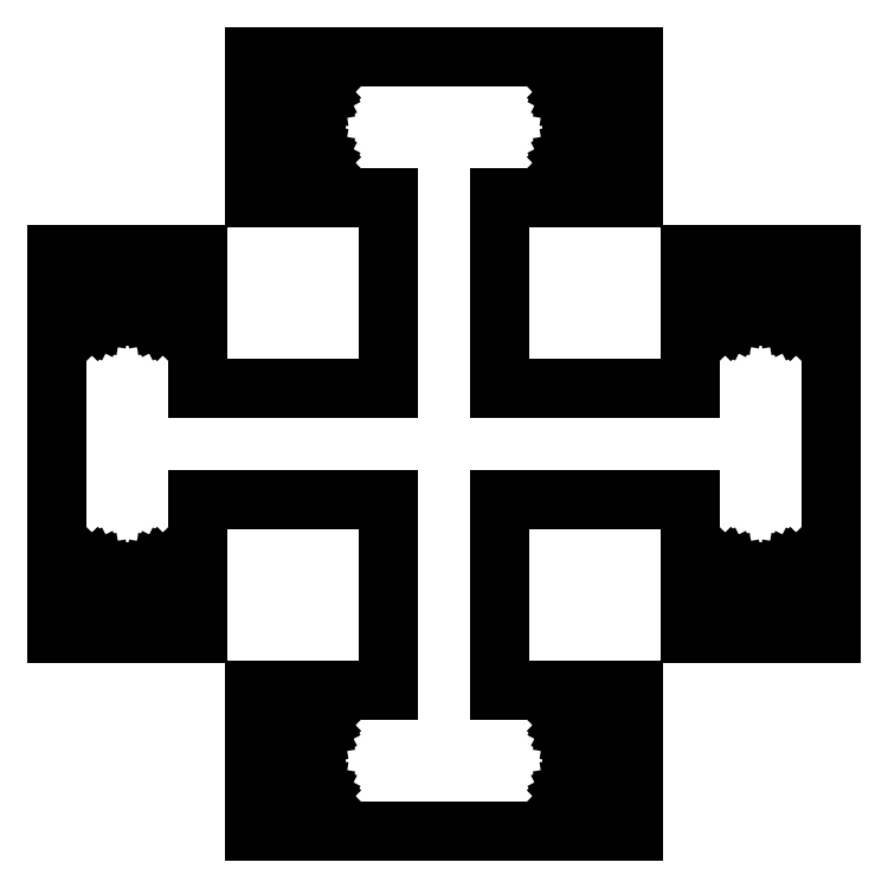
<metadata>
{"format":"dxf","ext":"dxf","renderer":"ezdxf+matplotlib","layout":"modelspace","background":"white","min_lineweight":24,"dpi":150}
</metadata>
<code>
0
SECTION
2
ENTITIES
0
LINE
8
0
10
-38.25
11
-38.2
20
-14
21
-13.69
0
LINE
8
0
10
-38.2
11
-38.06
20
-13.69
21
-13.4
0
LINE
8
0
10
-38.06
11
-37.84
20
-13.4
21
-13.18
0
LINE
8
0
10
-37.84
11
-37.55
20
-13.18
21
-13.03
0
LINE
8
0
10
-37.55
11
-37.24
20
-13.03
21
-12.98
0
LINE
8
0
10
-37.24
11
-36.92
20
-12.98
21
-13.03
0
LINE
8
0
10
-36.92
11
-36.64
20
-13.03
21
-13.18
0
LINE
8
0
10
-36.64
11
-36.42
20
-13.18
21
-13.4
0
LINE
8
0
10
-36.42
11
-36.27
20
-13.4
21
-13.69
0
LINE
8
0
10
-36.27
11
-36.22
20
-13.69
21
-14
0
LINE
8
0
10
-36.22
11
-36.27
20
-14
21
-14.31
0
LINE
8
0
10
-36.27
11
-36.42
20
-14.31
21
-14.6
0
LINE
8
0
10
-36.42
11
-36.64
20
-14.6
21
-14.82
0
LINE
8
0
10
-36.64
11
-36.92
20
-14.82
21
-14.97
0
LINE
8
0
10
-36.92
11
-37.24
20
-14.97
21
-15.02
0
LINE
8
0
10
-37.24
11
-37.55
20
-15.02
21
-14.97
0
LINE
8
0
10
-37.55
11
-37.84
20
-14.97
21
-14.82
0
LINE
8
0
10
-37.84
11
-38.06
20
-14.82
21
-14.6
0
LINE
8
0
10
-38.06
11
-38.2
20
-14.6
21
-14.31
0
LINE
8
0
10
-38.2
11
-38.25
20
-14.31
21
-14
0
LINE
8
0
10
-38.25
11
-38.2
20
14
21
14.31
0
LINE
8
0
10
-38.2
11
-38.06
20
14.31
21
14.6
0
LINE
8
0
10
-38.06
11
-37.84
20
14.6
21
14.82
0
LINE
8
0
10
-37.84
11
-37.55
20
14.82
21
14.97
0
LINE
8
0
10
-37.55
11
-37.24
20
14.97
21
15.02
0
LINE
8
0
10
-37.24
11
-36.92
20
15.02
21
14.97
0
LINE
8
0
10
-36.92
11
-36.64
20
14.97
21
14.82
0
LINE
8
0
10
-36.64
11
-36.42
20
14.82
21
14.6
0
LINE
8
0
10
-36.42
11
-36.27
20
14.6
21
14.31
0
LINE
8
0
10
-36.27
11
-36.22
20
14.31
21
14
0
LINE
8
0
10
-36.22
11
-36.27
20
14
21
13.69
0
LINE
8
0
10
-36.27
11
-36.42
20
13.69
21
13.4
0
LINE
8
0
10
-36.42
11
-36.64
20
13.4
21
13.18
0
LINE
8
0
10
-36.64
11
-36.92
20
13.18
21
13.03
0
LINE
8
0
10
-36.92
11
-37.24
20
13.03
21
12.98
0
LINE
8
0
10
-37.24
11
-37.55
20
12.98
21
13.03
0
LINE
8
0
10
-37.55
11
-37.84
20
13.03
21
13.18
0
LINE
8
0
10
-37.84
11
-38.06
20
13.18
21
13.4
0
LINE
8
0
10
-38.06
11
-38.2
20
13.4
21
13.69
0
LINE
8
0
10
-38.2
11
-38.25
20
13.69
21
14
0
LINE
8
0
10
-40.99
11
-40.99
20
-20
21
20
0
LINE
8
0
10
-40.99
11
-25.99
20
20
21
20
0
LINE
8
0
10
-25.99
11
-25.99
20
20
21
5.9
0
LINE
8
0
10
-25.99
11
-5.9
20
5.9
21
5.9
0
LINE
8
0
10
-5.9
11
-5.9
20
5.9
21
25.99
0
LINE
8
0
10
-5.9
11
-20
20
25.99
21
25.99
0
LINE
8
0
10
-20
11
-20
20
25.99
21
40.99
0
LINE
8
0
10
-20
11
20
20
40.99
21
40.99
0
LINE
8
0
10
20
11
20
20
40.99
21
25.99
0
LINE
8
0
10
20
11
5.9
20
25.99
21
25.99
0
LINE
8
0
10
5.9
11
5.9
20
25.99
21
5.9
0
LINE
8
0
10
5.9
11
25.99
20
5.9
21
5.9
0
LINE
8
0
10
25.99
11
25.99
20
5.9
21
20
0
LINE
8
0
10
25.99
11
40.99
20
20
21
20
0
LINE
8
0
10
40.99
11
40.99
20
20
21
-20
0
LINE
8
0
10
40.99
11
25.99
20
-20
21
-20
0
LINE
8
0
10
25.99
11
25.99
20
-20
21
-5.9
0
LINE
8
0
10
25.99
11
5.9
20
-5.9
21
-5.9
0
LINE
8
0
10
5.9
11
5.9
20
-5.9
21
-25.99
0
LINE
8
0
10
5.9
11
20
20
-25.99
21
-25.99
0
LINE
8
0
10
20
11
20
20
-25.99
21
-40.99
0
LINE
8
0
10
20
11
-20
20
-40.99
21
-40.99
0
LINE
8
0
10
-20
11
-20
20
-40.99
21
-25.99
0
LINE
8
0
10
-20
11
-5.9
20
-25.99
21
-25.99
0
LINE
8
0
10
-5.9
11
-5.9
20
-25.99
21
-5.9
0
LINE
8
0
10
-5.9
11
-25.99
20
-5.9
21
-5.9
0
LINE
8
0
10
-25.99
11
-25.99
20
-5.9
21
-20
0
LINE
8
0
10
-25.99
11
-40.99
20
-20
21
-20
0
LINE
8
0
10
-30.75
11
-30.7
20
-14
21
-13.69
0
LINE
8
0
10
-30.7
11
-30.56
20
-13.69
21
-13.4
0
LINE
8
0
10
-30.56
11
-30.34
20
-13.4
21
-13.18
0
LINE
8
0
10
-30.34
11
-30.05
20
-13.18
21
-13.03
0
LINE
8
0
10
-30.05
11
-29.74
20
-13.03
21
-12.98
0
LINE
8
0
10
-29.74
11
-29.42
20
-12.98
21
-13.03
0
LINE
8
0
10
-29.42
11
-29.14
20
-13.03
21
-13.18
0
LINE
8
0
10
-29.14
11
-28.92
20
-13.18
21
-13.4
0
LINE
8
0
10
-28.92
11
-28.77
20
-13.4
21
-13.69
0
LINE
8
0
10
-28.77
11
-28.72
20
-13.69
21
-14
0
LINE
8
0
10
-28.72
11
-28.77
20
-14
21
-14.31
0
LINE
8
0
10
-28.77
11
-28.92
20
-14.31
21
-14.6
0
LINE
8
0
10
-28.92
11
-29.14
20
-14.6
21
-14.82
0
LINE
8
0
10
-29.14
11
-29.42
20
-14.82
21
-14.97
0
LINE
8
0
10
-29.42
11
-29.74
20
-14.97
21
-15.02
0
LINE
8
0
10
-29.74
11
-30.05
20
-15.02
21
-14.97
0
LINE
8
0
10
-30.05
11
-30.34
20
-14.97
21
-14.82
0
LINE
8
0
10
-30.34
11
-30.56
20
-14.82
21
-14.6
0
LINE
8
0
10
-30.56
11
-30.7
20
-14.6
21
-14.31
0
LINE
8
0
10
-30.7
11
-30.75
20
-14.31
21
-14
0
LINE
8
0
10
-30.75
11
-30.7
20
14
21
14.31
0
LINE
8
0
10
-30.7
11
-30.56
20
14.31
21
14.6
0
LINE
8
0
10
-30.56
11
-30.34
20
14.6
21
14.82
0
LINE
8
0
10
-30.34
11
-30.05
20
14.82
21
14.97
0
LINE
8
0
10
-30.05
11
-29.74
20
14.97
21
15.02
0
LINE
8
0
10
-29.74
11
-29.42
20
15.02
21
14.97
0
LINE
8
0
10
-29.42
11
-29.14
20
14.97
21
14.82
0
LINE
8
0
10
-29.14
11
-28.92
20
14.82
21
14.6
0
LINE
8
0
10
-28.92
11
-28.77
20
14.6
21
14.31
0
LINE
8
0
10
-28.77
11
-28.72
20
14.31
21
14
0
LINE
8
0
10
-28.72
11
-28.77
20
14
21
13.69
0
LINE
8
0
10
-28.77
11
-28.92
20
13.69
21
13.4
0
LINE
8
0
10
-28.92
11
-29.14
20
13.4
21
13.18
0
LINE
8
0
10
-29.14
11
-29.42
20
13.18
21
13.03
0
LINE
8
0
10
-29.42
11
-29.74
20
13.03
21
12.98
0
LINE
8
0
10
-29.74
11
-30.05
20
12.98
21
13.03
0
LINE
8
0
10
-30.05
11
-30.34
20
13.03
21
13.18
0
LINE
8
0
10
-30.34
11
-30.56
20
13.18
21
13.4
0
LINE
8
0
10
-30.56
11
-30.7
20
13.4
21
13.69
0
LINE
8
0
10
-30.7
11
-30.75
20
13.69
21
14
0
LINE
8
0
10
-15.02
11
-14.97
20
-37.24
21
-36.92
0
LINE
8
0
10
-14.97
11
-14.82
20
-36.92
21
-36.64
0
LINE
8
0
10
-14.82
11
-14.6
20
-36.64
21
-36.42
0
LINE
8
0
10
-14.6
11
-14.31
20
-36.42
21
-36.27
0
LINE
8
0
10
-14.31
11
-14
20
-36.27
21
-36.22
0
LINE
8
0
10
-14
11
-13.69
20
-36.22
21
-36.27
0
LINE
8
0
10
-13.69
11
-13.4
20
-36.27
21
-36.42
0
LINE
8
0
10
-13.4
11
-13.18
20
-36.42
21
-36.64
0
LINE
8
0
10
-13.18
11
-13.03
20
-36.64
21
-36.92
0
LINE
8
0
10
-13.03
11
-12.98
20
-36.92
21
-37.24
0
LINE
8
0
10
-12.98
11
-13.03
20
-37.24
21
-37.55
0
LINE
8
0
10
-13.03
11
-13.18
20
-37.55
21
-37.84
0
LINE
8
0
10
-13.18
11
-13.4
20
-37.84
21
-38.06
0
LINE
8
0
10
-13.4
11
-13.69
20
-38.06
21
-38.2
0
LINE
8
0
10
-13.69
11
-14
20
-38.2
21
-38.25
0
LINE
8
0
10
-14
11
-14.31
20
-38.25
21
-38.2
0
LINE
8
0
10
-14.31
11
-14.6
20
-38.2
21
-38.06
0
LINE
8
0
10
-14.6
11
-14.82
20
-38.06
21
-37.84
0
LINE
8
0
10
-14.82
11
-14.97
20
-37.84
21
-37.55
0
LINE
8
0
10
-14.97
11
-15.02
20
-37.55
21
-37.24
0
LINE
8
0
10
-15.02
11
-14.97
20
-29.74
21
-29.42
0
LINE
8
0
10
-14.97
11
-14.82
20
-29.42
21
-29.14
0
LINE
8
0
10
-14.82
11
-14.6
20
-29.14
21
-28.92
0
LINE
8
0
10
-14.6
11
-14.31
20
-28.92
21
-28.77
0
LINE
8
0
10
-14.31
11
-14
20
-28.77
21
-28.72
0
LINE
8
0
10
-14
11
-13.69
20
-28.72
21
-28.77
0
LINE
8
0
10
-13.69
11
-13.4
20
-28.77
21
-28.92
0
LINE
8
0
10
-13.4
11
-13.18
20
-28.92
21
-29.14
0
LINE
8
0
10
-13.18
11
-13.03
20
-29.14
21
-29.42
0
LINE
8
0
10
-13.03
11
-12.98
20
-29.42
21
-29.74
0
LINE
8
0
10
-12.98
11
-13.03
20
-29.74
21
-30.05
0
LINE
8
0
10
-13.03
11
-13.18
20
-30.05
21
-30.34
0
LINE
8
0
10
-13.18
11
-13.4
20
-30.34
21
-30.56
0
LINE
8
0
10
-13.4
11
-13.69
20
-30.56
21
-30.7
0
LINE
8
0
10
-13.69
11
-14
20
-30.7
21
-30.75
0
LINE
8
0
10
-14
11
-14.31
20
-30.75
21
-30.7
0
LINE
8
0
10
-14.31
11
-14.6
20
-30.7
21
-30.56
0
LINE
8
0
10
-14.6
11
-14.82
20
-30.56
21
-30.34
0
LINE
8
0
10
-14.82
11
-14.97
20
-30.34
21
-30.05
0
LINE
8
0
10
-14.97
11
-15.02
20
-30.05
21
-29.74
0
LINE
8
0
10
-15.02
11
-14.97
20
29.74
21
30.05
0
LINE
8
0
10
-14.97
11
-14.82
20
30.05
21
30.34
0
LINE
8
0
10
-14.82
11
-14.6
20
30.34
21
30.56
0
LINE
8
0
10
-14.6
11
-14.31
20
30.56
21
30.7
0
LINE
8
0
10
-14.31
11
-14
20
30.7
21
30.75
0
LINE
8
0
10
-14
11
-13.69
20
30.75
21
30.7
0
LINE
8
0
10
-13.69
11
-13.4
20
30.7
21
30.56
0
LINE
8
0
10
-13.4
11
-13.18
20
30.56
21
30.34
0
LINE
8
0
10
-13.18
11
-13.03
20
30.34
21
30.05
0
LINE
8
0
10
-13.03
11
-12.98
20
30.05
21
29.74
0
LINE
8
0
10
-12.98
11
-13.03
20
29.74
21
29.42
0
LINE
8
0
10
-13.03
11
-13.18
20
29.42
21
29.14
0
LINE
8
0
10
-13.18
11
-13.4
20
29.14
21
28.92
0
LINE
8
0
10
-13.4
11
-13.69
20
28.92
21
28.77
0
LINE
8
0
10
-13.69
11
-14
20
28.77
21
28.72
0
LINE
8
0
10
-14
11
-14.31
20
28.72
21
28.77
0
LINE
8
0
10
-14.31
11
-14.6
20
28.77
21
28.92
0
LINE
8
0
10
-14.6
11
-14.82
20
28.92
21
29.14
0
LINE
8
0
10
-14.82
11
-14.97
20
29.14
21
29.42
0
LINE
8
0
10
-14.97
11
-15.02
20
29.42
21
29.74
0
LINE
8
0
10
-15.02
11
-14.97
20
37.24
21
37.55
0
LINE
8
0
10
-14.97
11
-14.82
20
37.55
21
37.84
0
LINE
8
0
10
-14.82
11
-14.6
20
37.84
21
38.06
0
LINE
8
0
10
-14.6
11
-14.31
20
38.06
21
38.2
0
LINE
8
0
10
-14.31
11
-14
20
38.2
21
38.25
0
LINE
8
0
10
-14
11
-13.69
20
38.25
21
38.2
0
LINE
8
0
10
-13.69
11
-13.4
20
38.2
21
38.06
0
LINE
8
0
10
-13.4
11
-13.18
20
38.06
21
37.84
0
LINE
8
0
10
-13.18
11
-13.03
20
37.84
21
37.55
0
LINE
8
0
10
-13.03
11
-12.98
20
37.55
21
37.24
0
LINE
8
0
10
-12.98
11
-13.03
20
37.24
21
36.92
0
LINE
8
0
10
-13.03
11
-13.18
20
36.92
21
36.64
0
LINE
8
0
10
-13.18
11
-13.4
20
36.64
21
36.42
0
LINE
8
0
10
-13.4
11
-13.69
20
36.42
21
36.27
0
LINE
8
0
10
-13.69
11
-14
20
36.27
21
36.22
0
LINE
8
0
10
-14
11
-14.31
20
36.22
21
36.27
0
LINE
8
0
10
-14.31
11
-14.6
20
36.27
21
36.42
0
LINE
8
0
10
-14.6
11
-14.82
20
36.42
21
36.64
0
LINE
8
0
10
-14.82
11
-14.97
20
36.64
21
36.92
0
LINE
8
0
10
-14.97
11
-15.02
20
36.92
21
37.24
0
LINE
8
0
10
12.98
11
13.03
20
-37.24
21
-36.92
0
LINE
8
0
10
13.03
11
13.18
20
-36.92
21
-36.64
0
LINE
8
0
10
13.18
11
13.4
20
-36.64
21
-36.42
0
LINE
8
0
10
13.4
11
13.69
20
-36.42
21
-36.27
0
LINE
8
0
10
13.69
11
14
20
-36.27
21
-36.22
0
LINE
8
0
10
14
11
14.31
20
-36.22
21
-36.27
0
LINE
8
0
10
14.31
11
14.6
20
-36.27
21
-36.42
0
LINE
8
0
10
14.6
11
14.82
20
-36.42
21
-36.64
0
LINE
8
0
10
14.82
11
14.97
20
-36.64
21
-36.92
0
LINE
8
0
10
14.97
11
15.02
20
-36.92
21
-37.24
0
LINE
8
0
10
15.02
11
14.97
20
-37.24
21
-37.55
0
LINE
8
0
10
14.97
11
14.82
20
-37.55
21
-37.84
0
LINE
8
0
10
14.82
11
14.6
20
-37.84
21
-38.06
0
LINE
8
0
10
14.6
11
14.31
20
-38.06
21
-38.2
0
LINE
8
0
10
14.31
11
14
20
-38.2
21
-38.25
0
LINE
8
0
10
14
11
13.69
20
-38.25
21
-38.2
0
LINE
8
0
10
13.69
11
13.4
20
-38.2
21
-38.06
0
LINE
8
0
10
13.4
11
13.18
20
-38.06
21
-37.84
0
LINE
8
0
10
13.18
11
13.03
20
-37.84
21
-37.55
0
LINE
8
0
10
13.03
11
12.98
20
-37.55
21
-37.24
0
LINE
8
0
10
12.98
11
13.03
20
-29.74
21
-29.42
0
LINE
8
0
10
13.03
11
13.18
20
-29.42
21
-29.14
0
LINE
8
0
10
13.18
11
13.4
20
-29.14
21
-28.92
0
LINE
8
0
10
13.4
11
13.69
20
-28.92
21
-28.77
0
LINE
8
0
10
13.69
11
14
20
-28.77
21
-28.72
0
LINE
8
0
10
14
11
14.31
20
-28.72
21
-28.77
0
LINE
8
0
10
14.31
11
14.6
20
-28.77
21
-28.92
0
LINE
8
0
10
14.6
11
14.82
20
-28.92
21
-29.14
0
LINE
8
0
10
14.82
11
14.97
20
-29.14
21
-29.42
0
LINE
8
0
10
14.97
11
15.02
20
-29.42
21
-29.74
0
LINE
8
0
10
15.02
11
14.97
20
-29.74
21
-30.05
0
LINE
8
0
10
14.97
11
14.82
20
-30.05
21
-30.34
0
LINE
8
0
10
14.82
11
14.6
20
-30.34
21
-30.56
0
LINE
8
0
10
14.6
11
14.31
20
-30.56
21
-30.7
0
LINE
8
0
10
14.31
11
14
20
-30.7
21
-30.75
0
LINE
8
0
10
14
11
13.69
20
-30.75
21
-30.7
0
LINE
8
0
10
13.69
11
13.4
20
-30.7
21
-30.56
0
LINE
8
0
10
13.4
11
13.18
20
-30.56
21
-30.34
0
LINE
8
0
10
13.18
11
13.03
20
-30.34
21
-30.05
0
LINE
8
0
10
13.03
11
12.98
20
-30.05
21
-29.74
0
LINE
8
0
10
12.98
11
13.03
20
29.74
21
30.05
0
LINE
8
0
10
13.03
11
13.18
20
30.05
21
30.34
0
LINE
8
0
10
13.18
11
13.4
20
30.34
21
30.56
0
LINE
8
0
10
13.4
11
13.69
20
30.56
21
30.7
0
LINE
8
0
10
13.69
11
14
20
30.7
21
30.75
0
LINE
8
0
10
14
11
14.31
20
30.75
21
30.7
0
LINE
8
0
10
14.31
11
14.6
20
30.7
21
30.56
0
LINE
8
0
10
14.6
11
14.82
20
30.56
21
30.34
0
LINE
8
0
10
14.82
11
14.97
20
30.34
21
30.05
0
LINE
8
0
10
14.97
11
15.02
20
30.05
21
29.74
0
LINE
8
0
10
15.02
11
14.97
20
29.74
21
29.42
0
LINE
8
0
10
14.97
11
14.82
20
29.42
21
29.14
0
LINE
8
0
10
14.82
11
14.6
20
29.14
21
28.92
0
LINE
8
0
10
14.6
11
14.31
20
28.92
21
28.77
0
LINE
8
0
10
14.31
11
14
20
28.77
21
28.72
0
LINE
8
0
10
14
11
13.69
20
28.72
21
28.77
0
LINE
8
0
10
13.69
11
13.4
20
28.77
21
28.92
0
LINE
8
0
10
13.4
11
13.18
20
28.92
21
29.14
0
LINE
8
0
10
13.18
11
13.03
20
29.14
21
29.42
0
LINE
8
0
10
13.03
11
12.98
20
29.42
21
29.74
0
LINE
8
0
10
12.98
11
13.03
20
37.24
21
37.55
0
LINE
8
0
10
13.03
11
13.18
20
37.55
21
37.84
0
LINE
8
0
10
13.18
11
13.4
20
37.84
21
38.06
0
LINE
8
0
10
13.4
11
13.69
20
38.06
21
38.2
0
LINE
8
0
10
13.69
11
14
20
38.2
21
38.25
0
LINE
8
0
10
14
11
14.31
20
38.25
21
38.2
0
LINE
8
0
10
14.31
11
14.6
20
38.2
21
38.06
0
LINE
8
0
10
14.6
11
14.82
20
38.06
21
37.84
0
LINE
8
0
10
14.82
11
14.97
20
37.84
21
37.55
0
LINE
8
0
10
14.97
11
15.02
20
37.55
21
37.24
0
LINE
8
0
10
15.02
11
14.97
20
37.24
21
36.92
0
LINE
8
0
10
14.97
11
14.82
20
36.92
21
36.64
0
LINE
8
0
10
14.82
11
14.6
20
36.64
21
36.42
0
LINE
8
0
10
14.6
11
14.31
20
36.42
21
36.27
0
LINE
8
0
10
14.31
11
14
20
36.27
21
36.22
0
LINE
8
0
10
14
11
13.69
20
36.22
21
36.27
0
LINE
8
0
10
13.69
11
13.4
20
36.27
21
36.42
0
LINE
8
0
10
13.4
11
13.18
20
36.42
21
36.64
0
LINE
8
0
10
13.18
11
13.03
20
36.64
21
36.92
0
LINE
8
0
10
13.03
11
12.98
20
36.92
21
37.24
0
LINE
8
0
10
28.72
11
28.77
20
-14
21
-13.69
0
LINE
8
0
10
28.77
11
28.92
20
-13.69
21
-13.4
0
LINE
8
0
10
28.92
11
29.14
20
-13.4
21
-13.18
0
LINE
8
0
10
29.14
11
29.42
20
-13.18
21
-13.03
0
LINE
8
0
10
29.42
11
29.74
20
-13.03
21
-12.98
0
LINE
8
0
10
29.74
11
30.05
20
-12.98
21
-13.03
0
LINE
8
0
10
30.05
11
30.34
20
-13.03
21
-13.18
0
LINE
8
0
10
30.34
11
30.56
20
-13.18
21
-13.4
0
LINE
8
0
10
30.56
11
30.7
20
-13.4
21
-13.69
0
LINE
8
0
10
30.7
11
30.75
20
-13.69
21
-14
0
LINE
8
0
10
30.75
11
30.7
20
-14
21
-14.31
0
LINE
8
0
10
30.7
11
30.56
20
-14.31
21
-14.6
0
LINE
8
0
10
30.56
11
30.34
20
-14.6
21
-14.82
0
LINE
8
0
10
30.34
11
30.05
20
-14.82
21
-14.97
0
LINE
8
0
10
30.05
11
29.74
20
-14.97
21
-15.02
0
LINE
8
0
10
29.74
11
29.42
20
-15.02
21
-14.97
0
LINE
8
0
10
29.42
11
29.14
20
-14.97
21
-14.82
0
LINE
8
0
10
29.14
11
28.92
20
-14.82
21
-14.6
0
LINE
8
0
10
28.92
11
28.77
20
-14.6
21
-14.31
0
LINE
8
0
10
28.77
11
28.72
20
-14.31
21
-14
0
LINE
8
0
10
28.72
11
28.77
20
14
21
14.31
0
LINE
8
0
10
28.77
11
28.92
20
14.31
21
14.6
0
LINE
8
0
10
28.92
11
29.14
20
14.6
21
14.82
0
LINE
8
0
10
29.14
11
29.42
20
14.82
21
14.97
0
LINE
8
0
10
29.42
11
29.74
20
14.97
21
15.02
0
LINE
8
0
10
29.74
11
30.05
20
15.02
21
14.97
0
LINE
8
0
10
30.05
11
30.34
20
14.97
21
14.82
0
LINE
8
0
10
30.34
11
30.56
20
14.82
21
14.6
0
LINE
8
0
10
30.56
11
30.7
20
14.6
21
14.31
0
LINE
8
0
10
30.7
11
30.75
20
14.31
21
14
0
LINE
8
0
10
30.75
11
30.7
20
14
21
13.69
0
LINE
8
0
10
30.7
11
30.56
20
13.69
21
13.4
0
LINE
8
0
10
30.56
11
30.34
20
13.4
21
13.18
0
LINE
8
0
10
30.34
11
30.05
20
13.18
21
13.03
0
LINE
8
0
10
30.05
11
29.74
20
13.03
21
12.98
0
LINE
8
0
10
29.74
11
29.42
20
12.98
21
13.03
0
LINE
8
0
10
29.42
11
29.14
20
13.03
21
13.18
0
LINE
8
0
10
29.14
11
28.92
20
13.18
21
13.4
0
LINE
8
0
10
28.92
11
28.77
20
13.4
21
13.69
0
LINE
8
0
10
28.77
11
28.72
20
13.69
21
14
0
LINE
8
0
10
36.22
11
36.27
20
-14
21
-13.69
0
LINE
8
0
10
36.27
11
36.42
20
-13.69
21
-13.4
0
LINE
8
0
10
36.42
11
36.64
20
-13.4
21
-13.18
0
LINE
8
0
10
36.64
11
36.92
20
-13.18
21
-13.03
0
LINE
8
0
10
36.92
11
37.24
20
-13.03
21
-12.98
0
LINE
8
0
10
37.24
11
37.55
20
-12.98
21
-13.03
0
LINE
8
0
10
37.55
11
37.84
20
-13.03
21
-13.18
0
LINE
8
0
10
37.84
11
38.06
20
-13.18
21
-13.4
0
LINE
8
0
10
38.06
11
38.2
20
-13.4
21
-13.69
0
LINE
8
0
10
38.2
11
38.25
20
-13.69
21
-14
0
LINE
8
0
10
38.25
11
38.2
20
-14
21
-14.31
0
LINE
8
0
10
38.2
11
38.06
20
-14.31
21
-14.6
0
LINE
8
0
10
38.06
11
37.84
20
-14.6
21
-14.82
0
LINE
8
0
10
37.84
11
37.55
20
-14.82
21
-14.97
0
LINE
8
0
10
37.55
11
37.24
20
-14.97
21
-15.02
0
LINE
8
0
10
37.24
11
36.92
20
-15.02
21
-14.97
0
LINE
8
0
10
36.92
11
36.64
20
-14.97
21
-14.82
0
LINE
8
0
10
36.64
11
36.42
20
-14.82
21
-14.6
0
LINE
8
0
10
36.42
11
36.27
20
-14.6
21
-14.31
0
LINE
8
0
10
36.27
11
36.22
20
-14.31
21
-14
0
LINE
8
0
10
36.22
11
36.27
20
14
21
14.31
0
LINE
8
0
10
36.27
11
36.42
20
14.31
21
14.6
0
LINE
8
0
10
36.42
11
36.64
20
14.6
21
14.82
0
LINE
8
0
10
36.64
11
36.92
20
14.82
21
14.97
0
LINE
8
0
10
36.92
11
37.24
20
14.97
21
15.02
0
LINE
8
0
10
37.24
11
37.55
20
15.02
21
14.97
0
LINE
8
0
10
37.55
11
37.84
20
14.97
21
14.82
0
LINE
8
0
10
37.84
11
38.06
20
14.82
21
14.6
0
LINE
8
0
10
38.06
11
38.2
20
14.6
21
14.31
0
LINE
8
0
10
38.2
11
38.25
20
14.31
21
14
0
LINE
8
0
10
38.25
11
38.2
20
14
21
13.69
0
LINE
8
0
10
38.2
11
38.06
20
13.69
21
13.4
0
LINE
8
0
10
38.06
11
37.84
20
13.4
21
13.18
0
LINE
8
0
10
37.84
11
37.55
20
13.18
21
13.03
0
LINE
8
0
10
37.55
11
37.24
20
13.03
21
12.98
0
LINE
8
0
10
37.24
11
36.92
20
12.98
21
13.03
0
LINE
8
0
10
36.92
11
36.64
20
13.03
21
13.18
0
LINE
8
0
10
36.64
11
36.42
20
13.18
21
13.4
0
LINE
8
0
10
36.42
11
36.27
20
13.4
21
13.69
0
LINE
8
0
10
36.27
11
36.22
20
13.69
21
14
0
ENDSEC
0
EOF

</code>
